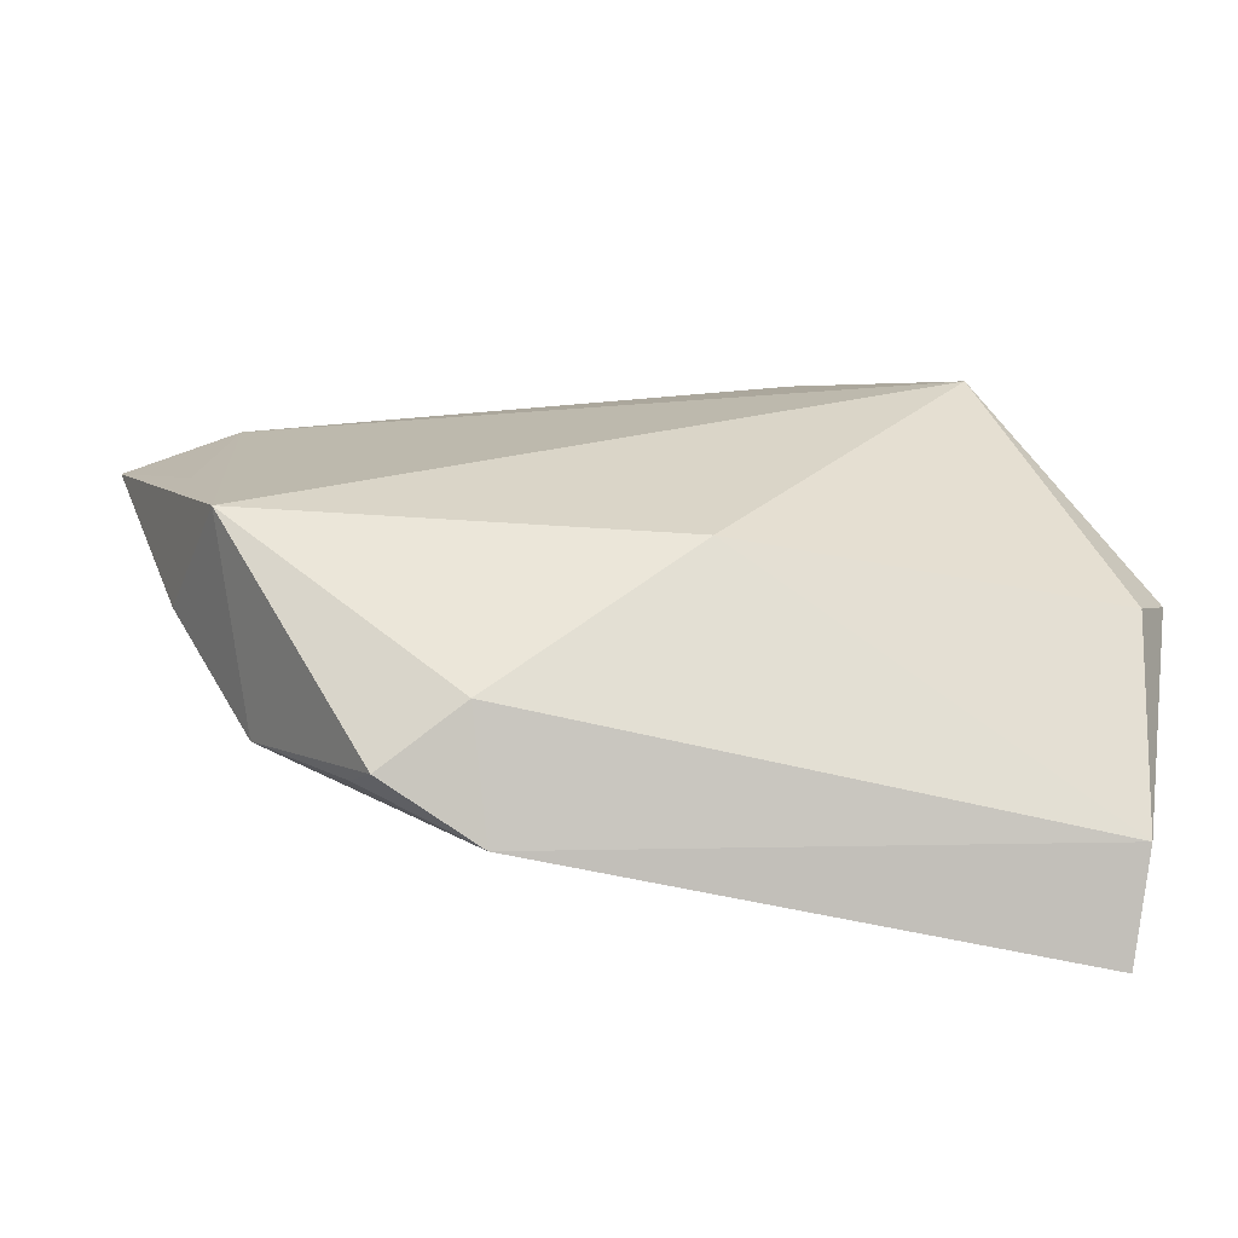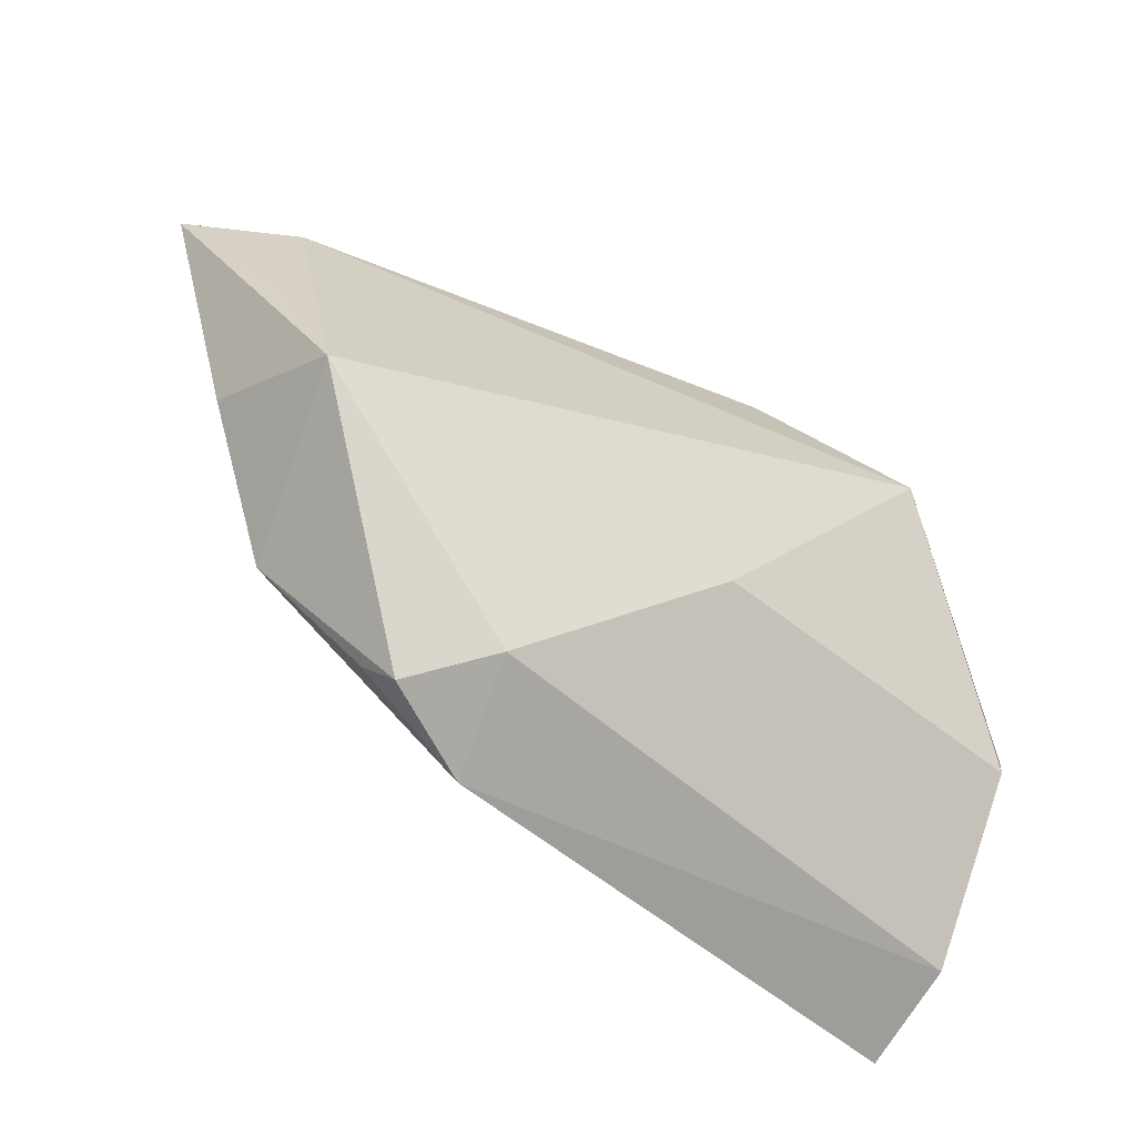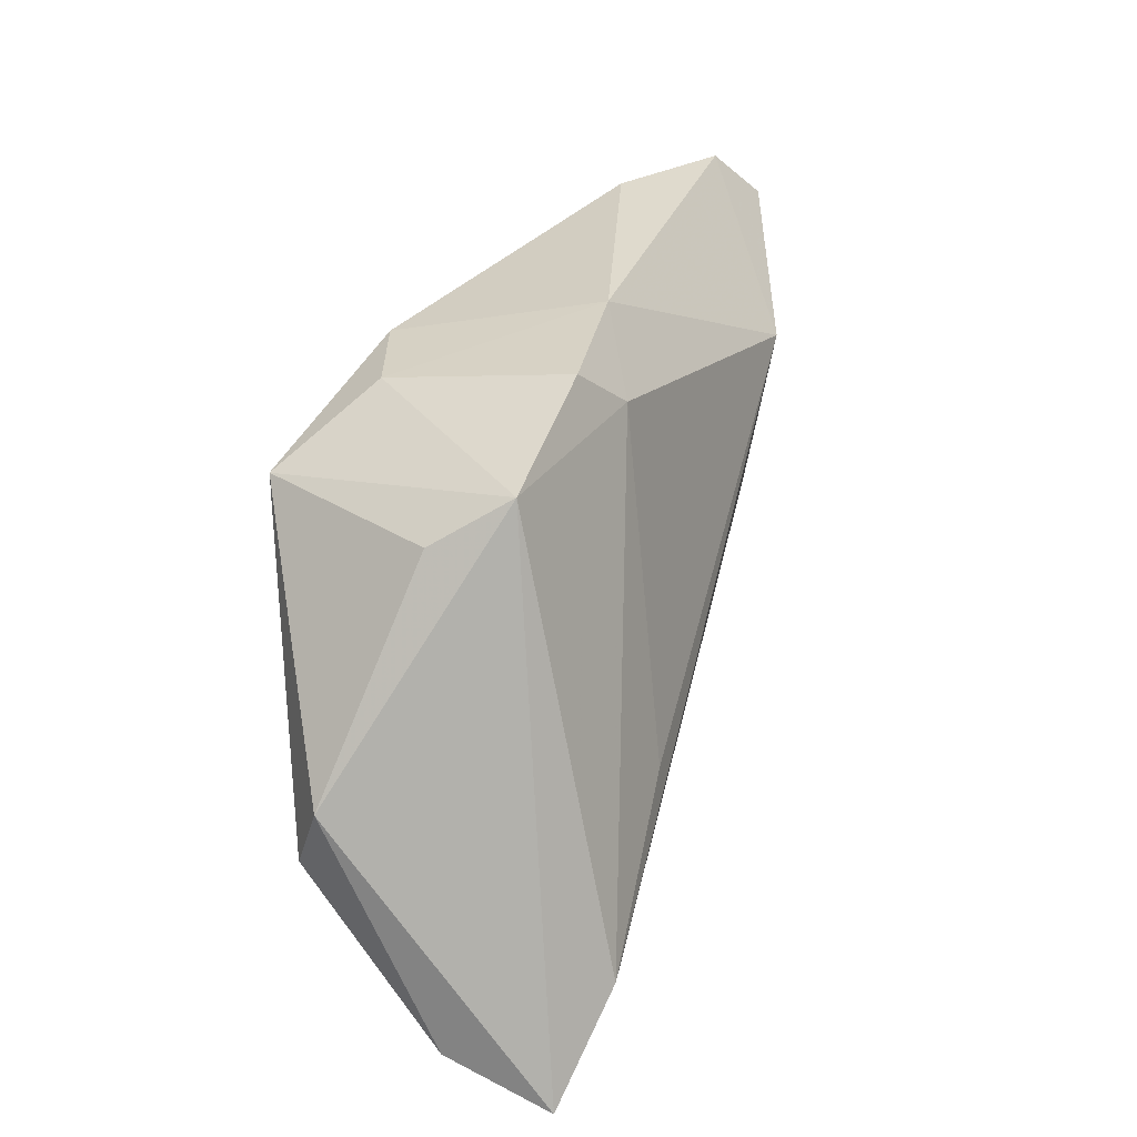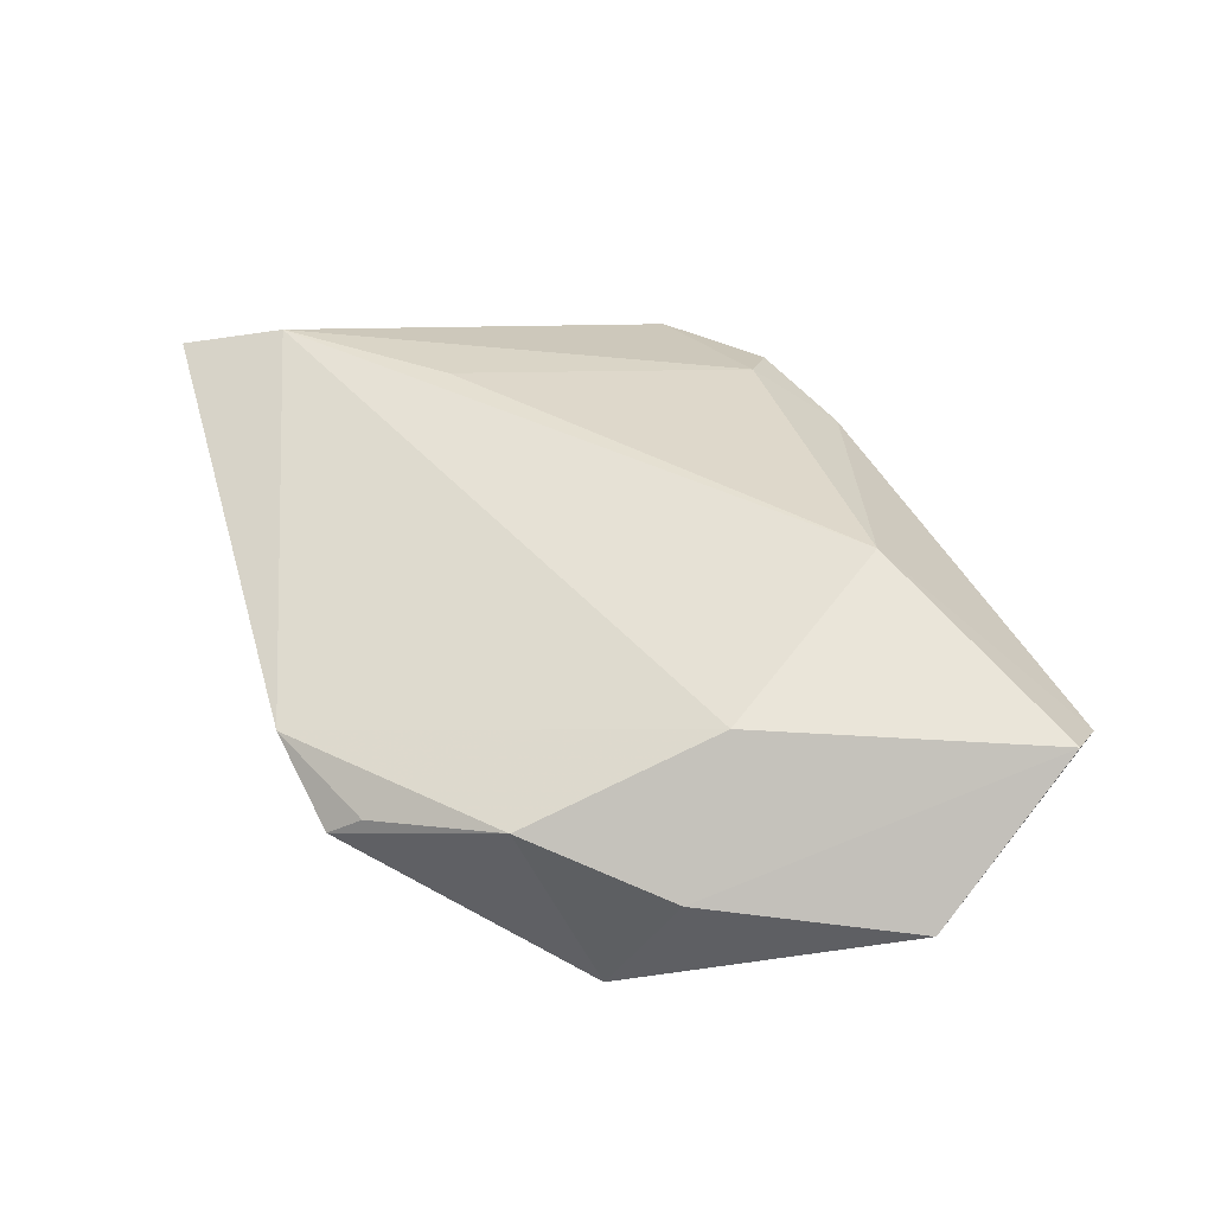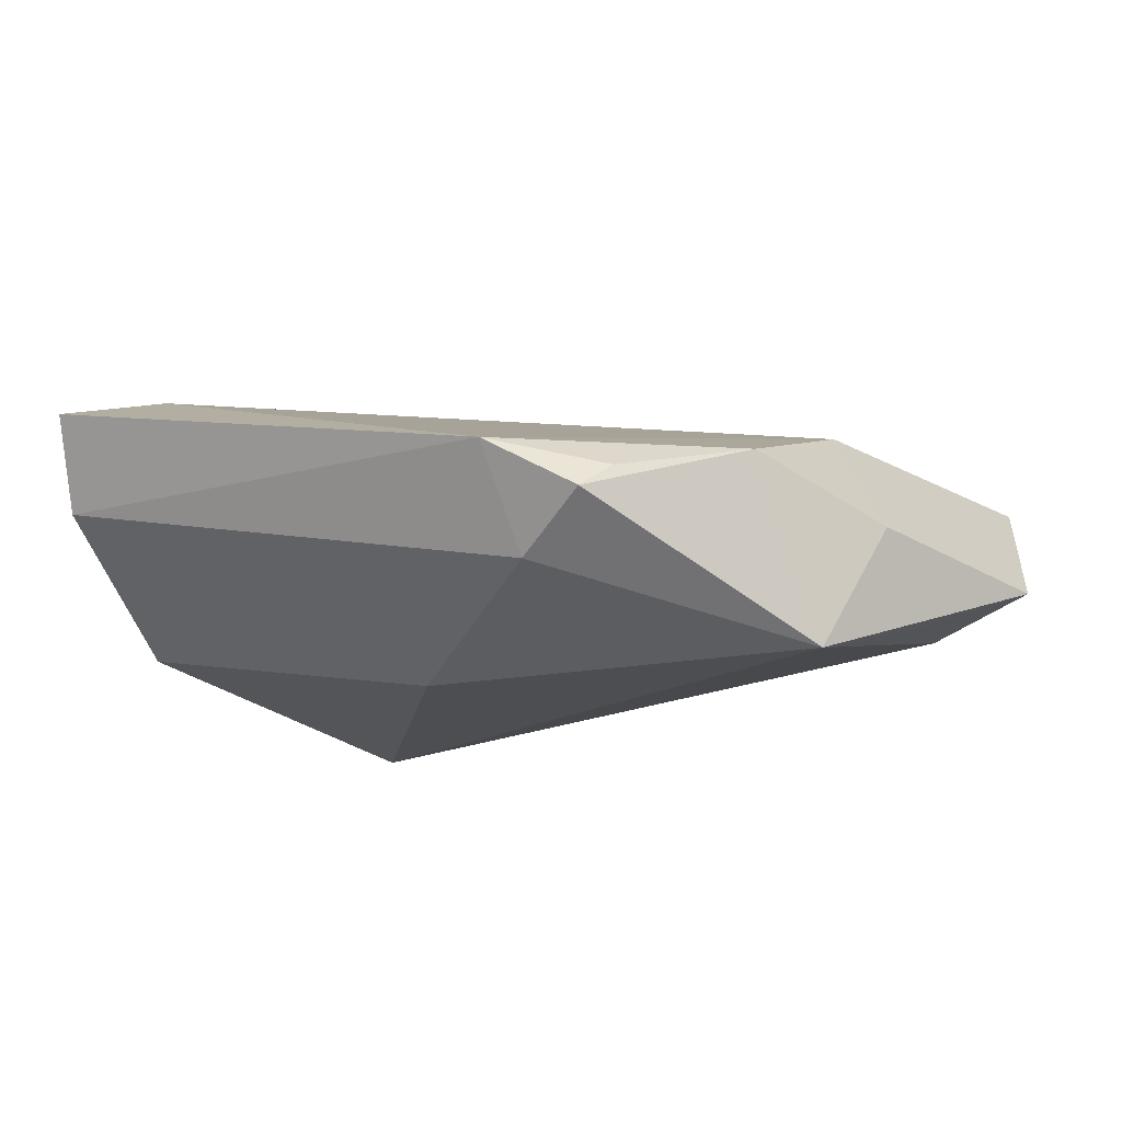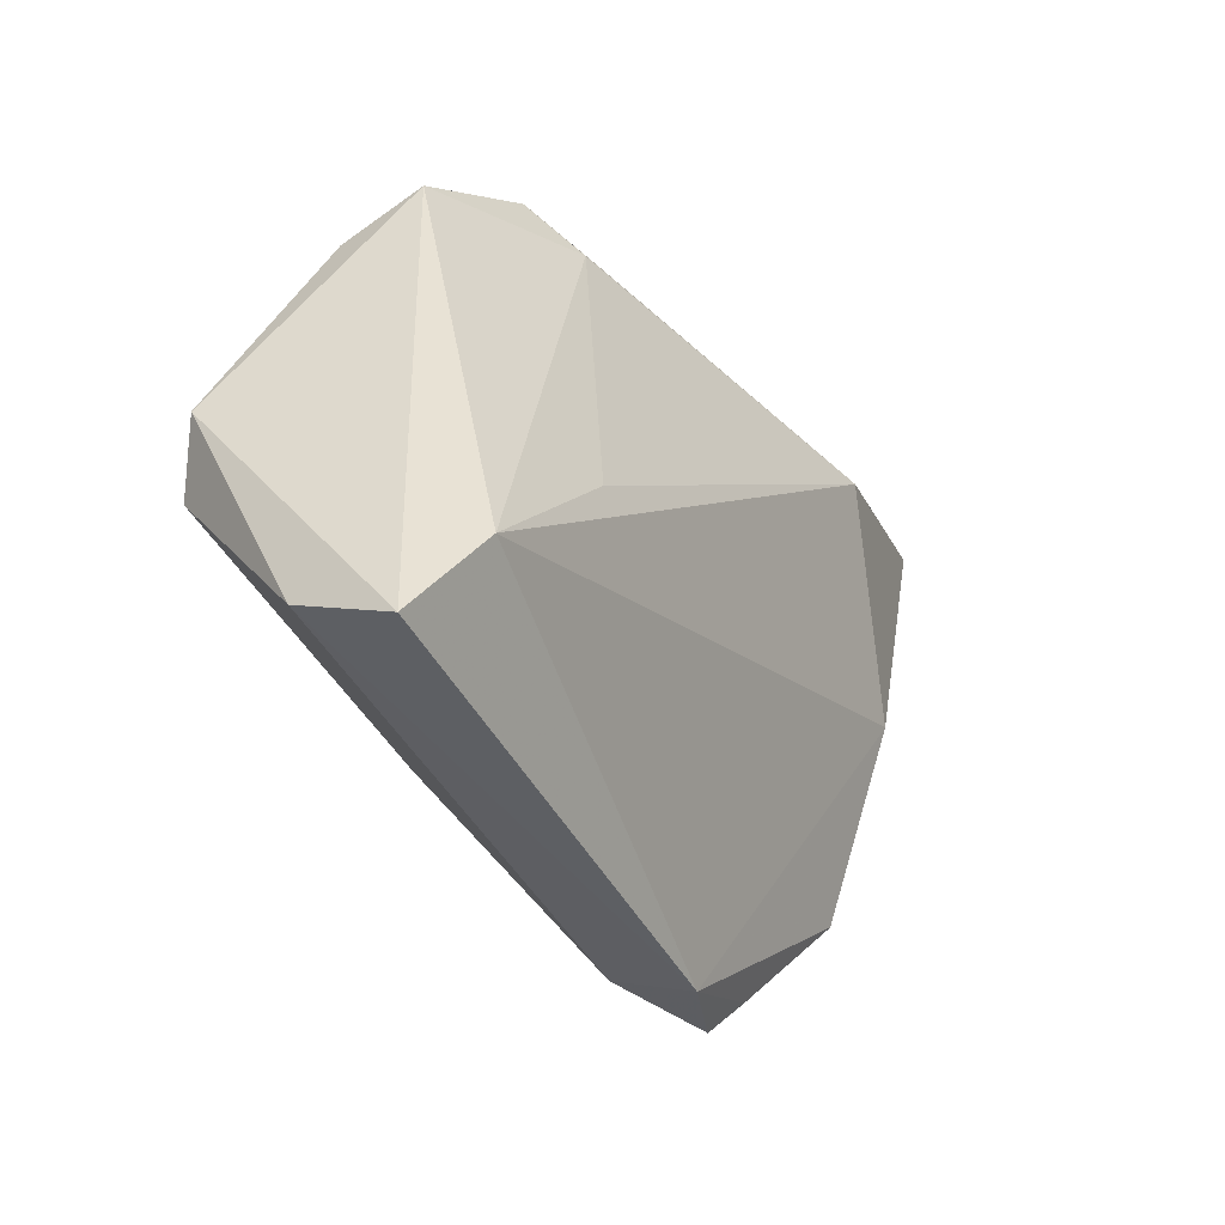
<metadata>
{"format":"obj","ext":"obj","renderer":"f3d","projection":"perspective","resolution":1024,"background":"white","views":[{"elev":-60.9,"azim":179.2,"up":"+Y"},{"elev":-52.4,"azim":149.0,"up":"+Y"},{"elev":17.8,"azim":-71.2,"up":"+Y"},{"elev":38.0,"azim":72.8,"up":"+Z"},{"elev":-16.8,"azim":28.0,"up":"+Z"},{"elev":-40.4,"azim":-52.6,"up":"+Y"}]}
</metadata>
<code>
v 0.03989 0.001748 0.01134
v -0.04826 -0.01633 -0.01038
v -0.02621 0.02795 -0.009763
v -0.005803 -0.01801 -0.01882
v 0.02452 0.02392 0.01896
v 0.05813 0.01867 -0.006577
v -0.01254 0.0345 0.01006
v -0.0202 0.02595 0.01463
v 0.01677 -0.03527 -0.01053
v -0.05204 -0.00933 -0.006755
v -0.0459 -0.04116 0.01553
v 0.02 0.04151 0.001092
v 0.04897 -0.006196 -0.003556
v -0.01625 0.03057 -0.01289
v -0.04755 -0.03561 0.004198
v 0.03937 -0.02211 0.002614
v -0.03866 -0.02943 0.01963
v 0.02829 -0.03562 -0.001602
v 0.0431 -0.01303 -0.01882
v -0.04318 0.01592 0.001586
v -0.02701 0.03009 0.01159
v 0.01505 -0.04211 0.001765
v -0.04085 0.0211 0.01016
v 0.02589 -0.03926 -0.004667
v 0.0479 0.003876 -0.0135
v 0.04533 0.04151 0.005388
v 0.0514 0.03636 0.009438
v 0.04498 0.02136 -0.01062
v -0.02318 -0.01214 0.01939
v -0.03425 0.01922 -0.01882
f 10 11 23
f 6 19 25
f 13 19 6
f 13 16 19
f 15 11 10
f 19 16 24
f 10 23 20
f 6 25 28
f 28 25 19
f 21 23 8
f 17 23 11
f 17 8 23
f 21 8 7
f 7 8 5
f 2 15 10
f 2 4 15
f 9 4 19
f 19 24 9
f 15 4 9
f 22 17 11
f 11 15 22
f 15 9 22
f 22 9 24
f 10 20 30
f 30 2 10
f 30 20 23
f 4 2 30
f 19 4 30
f 30 28 19
f 5 17 1
f 1 22 16
f 17 22 1
f 16 13 1
f 5 8 29
f 29 17 5
f 8 17 29
f 5 1 27
f 27 13 6
f 27 1 13
f 18 24 16
f 16 22 18
f 18 22 24
f 12 28 14
f 28 30 14
f 14 7 12
f 12 7 26
f 26 7 5
f 5 27 26
f 26 28 12
f 6 28 26
f 26 27 6
f 3 14 30
f 3 23 21
f 3 30 23
f 21 7 3
f 7 14 3

</code>
